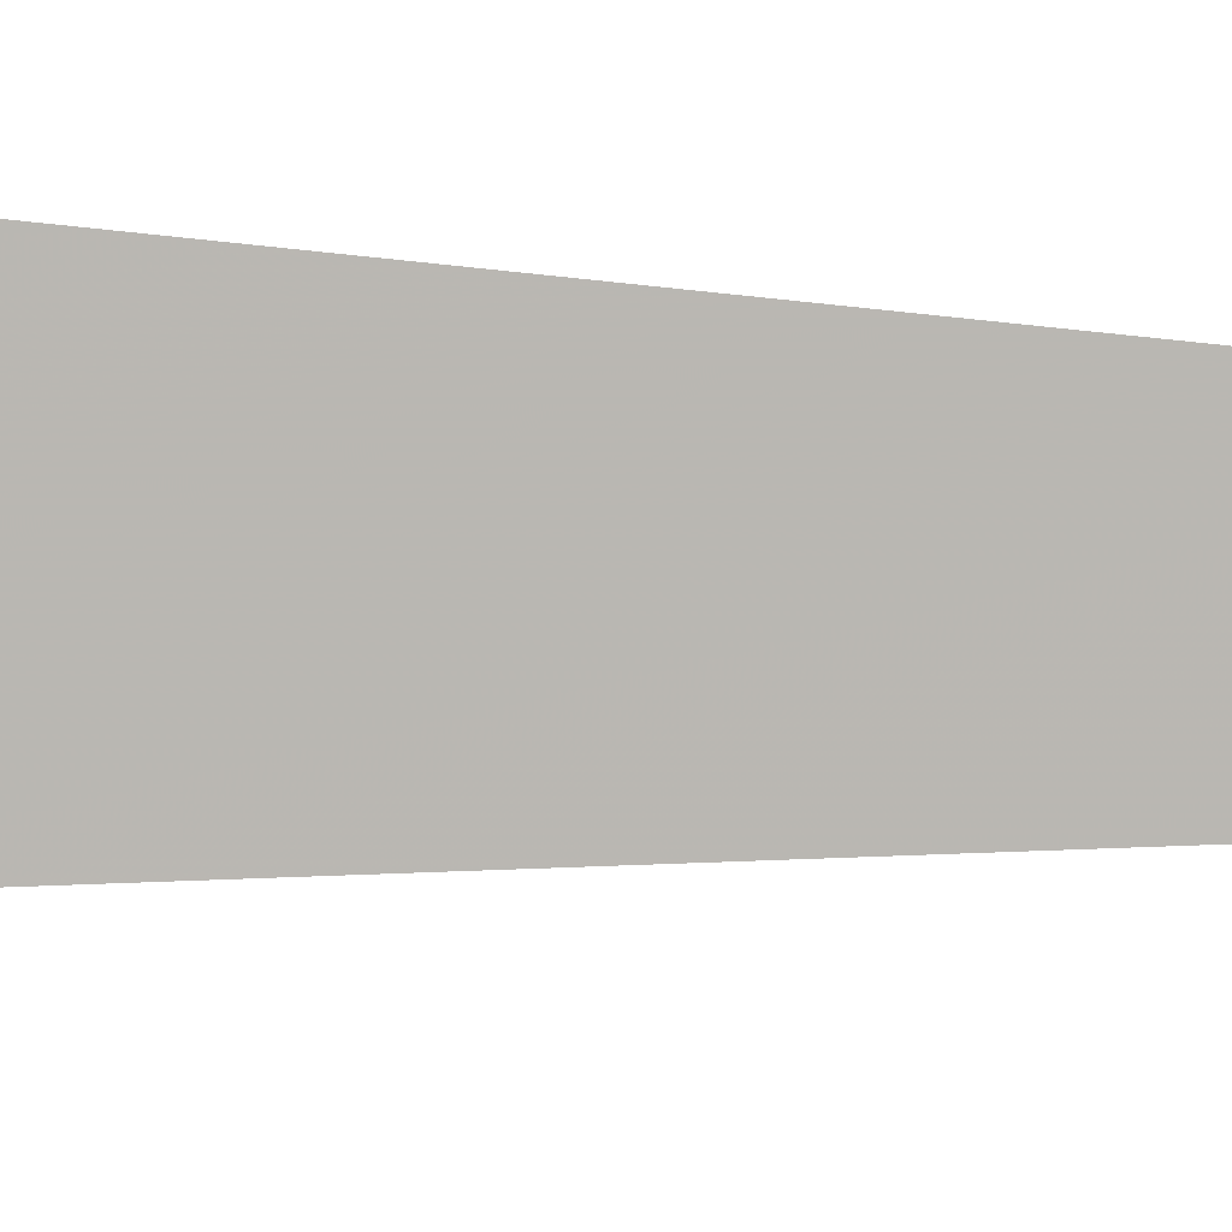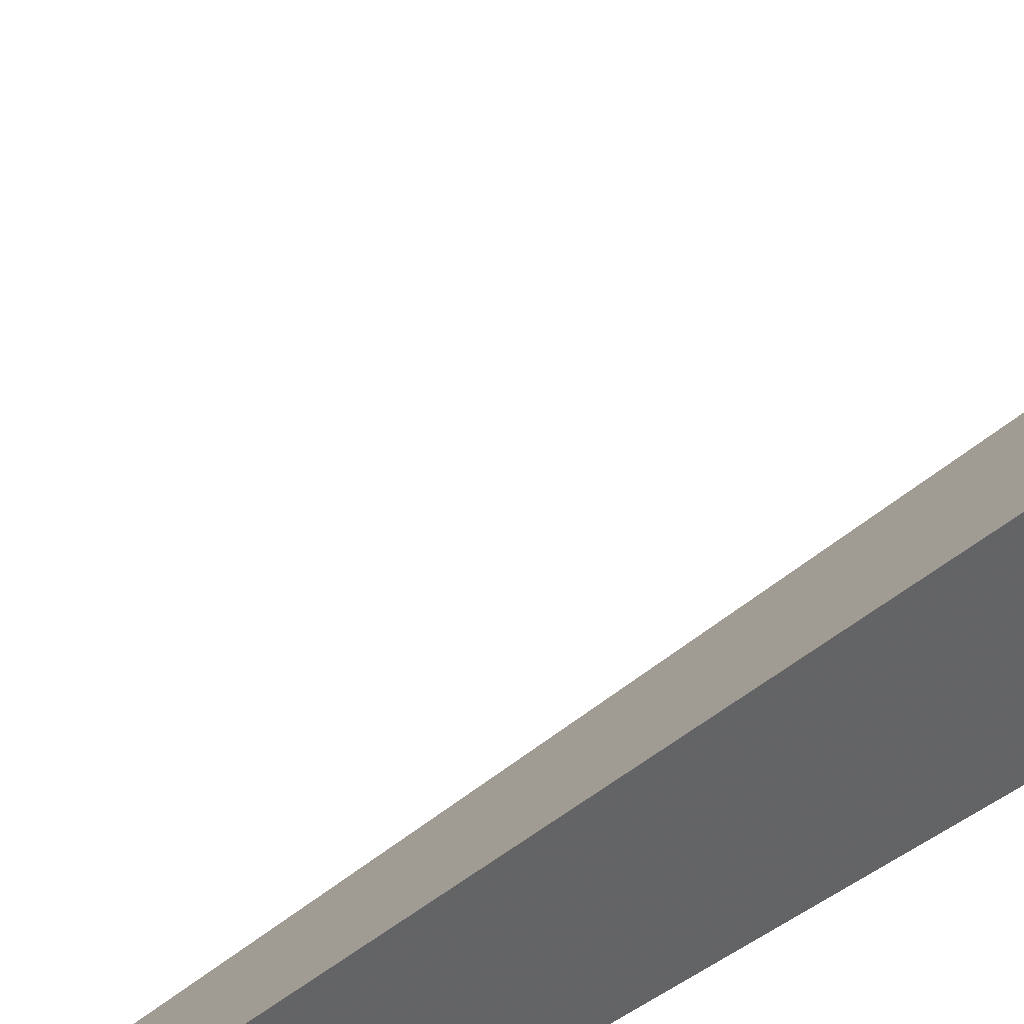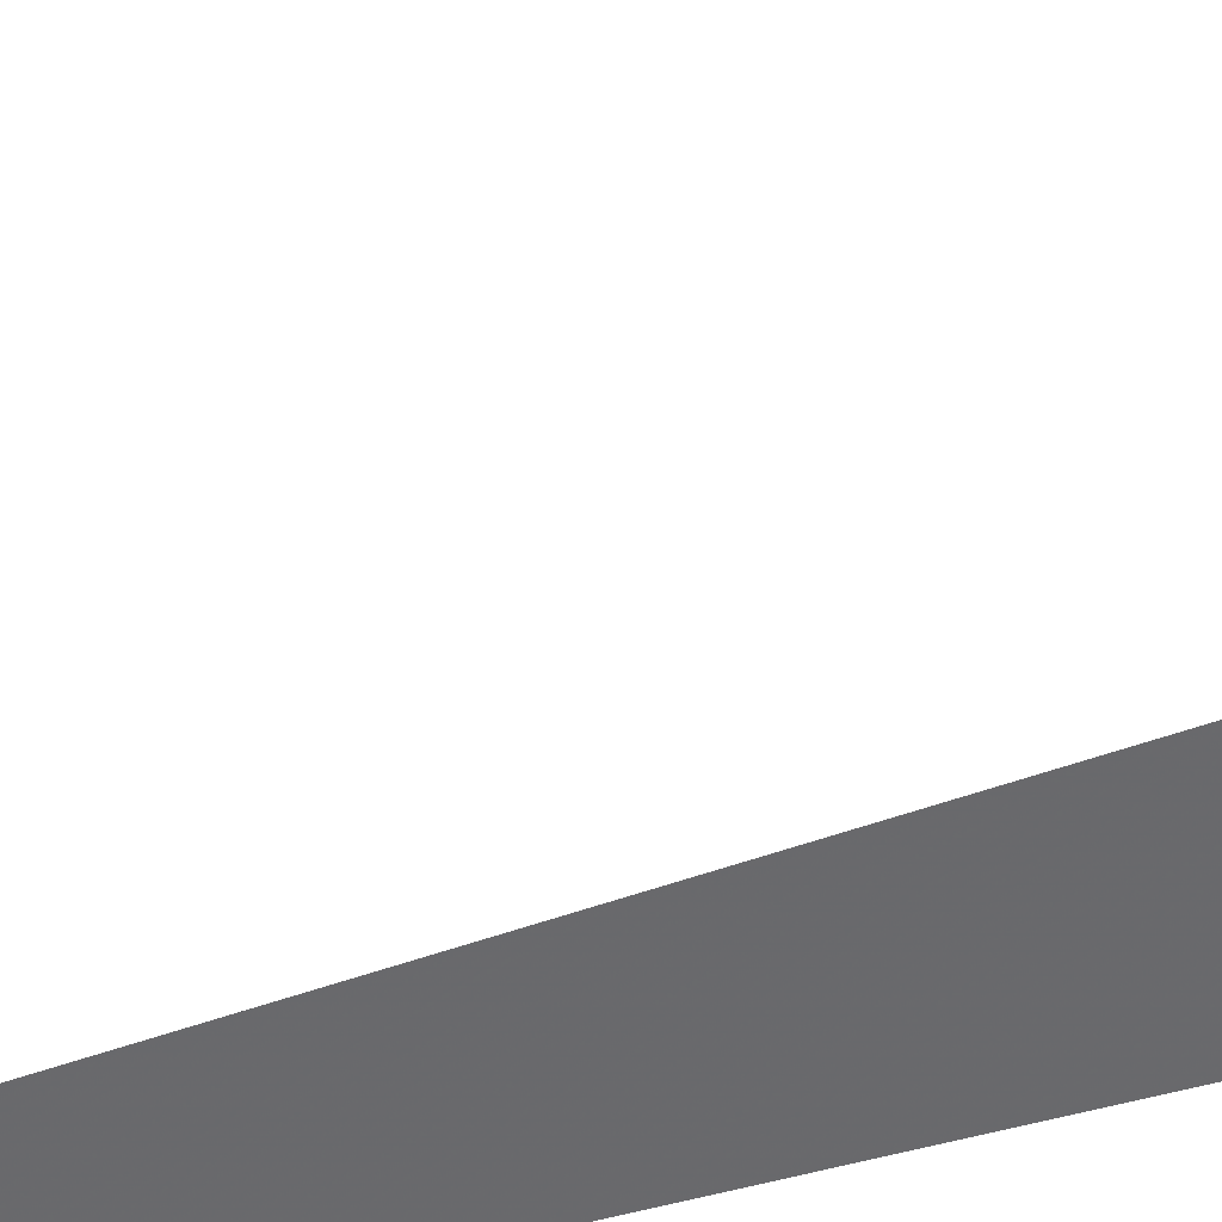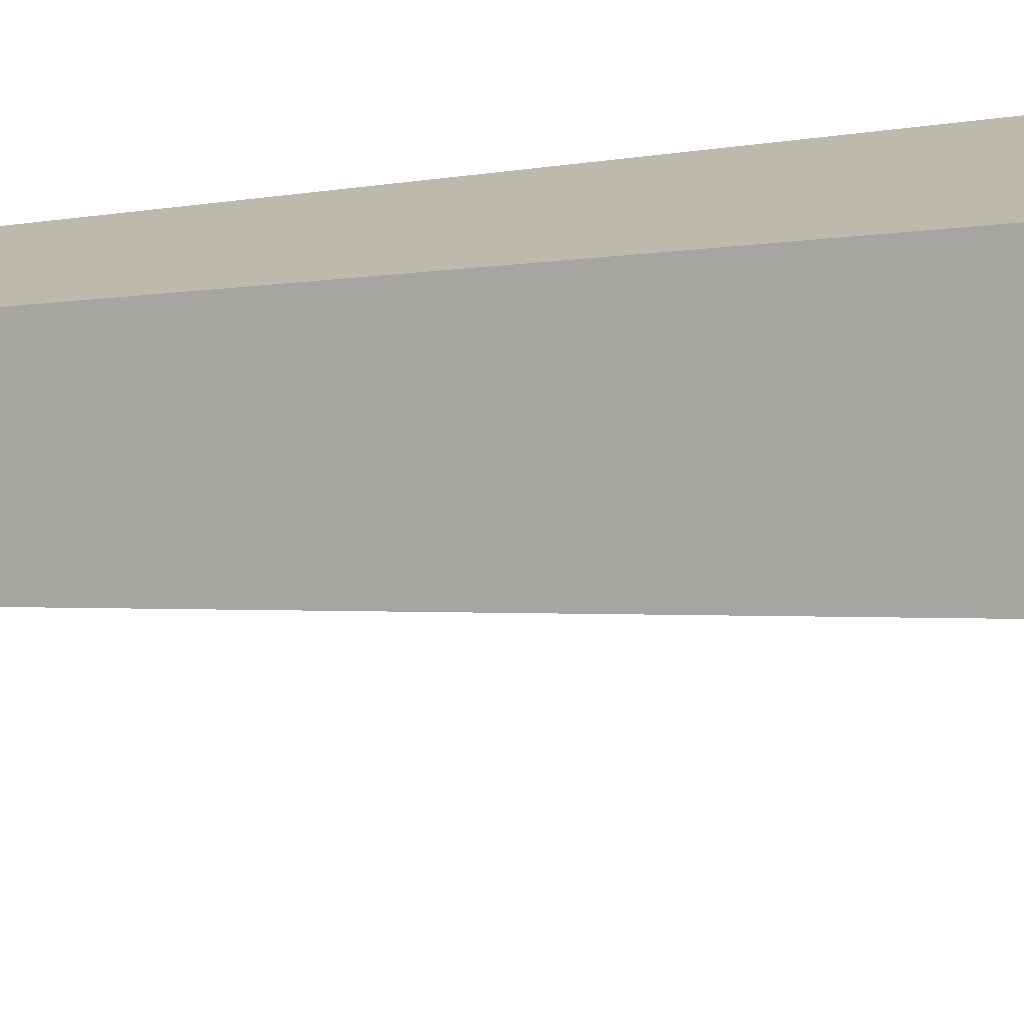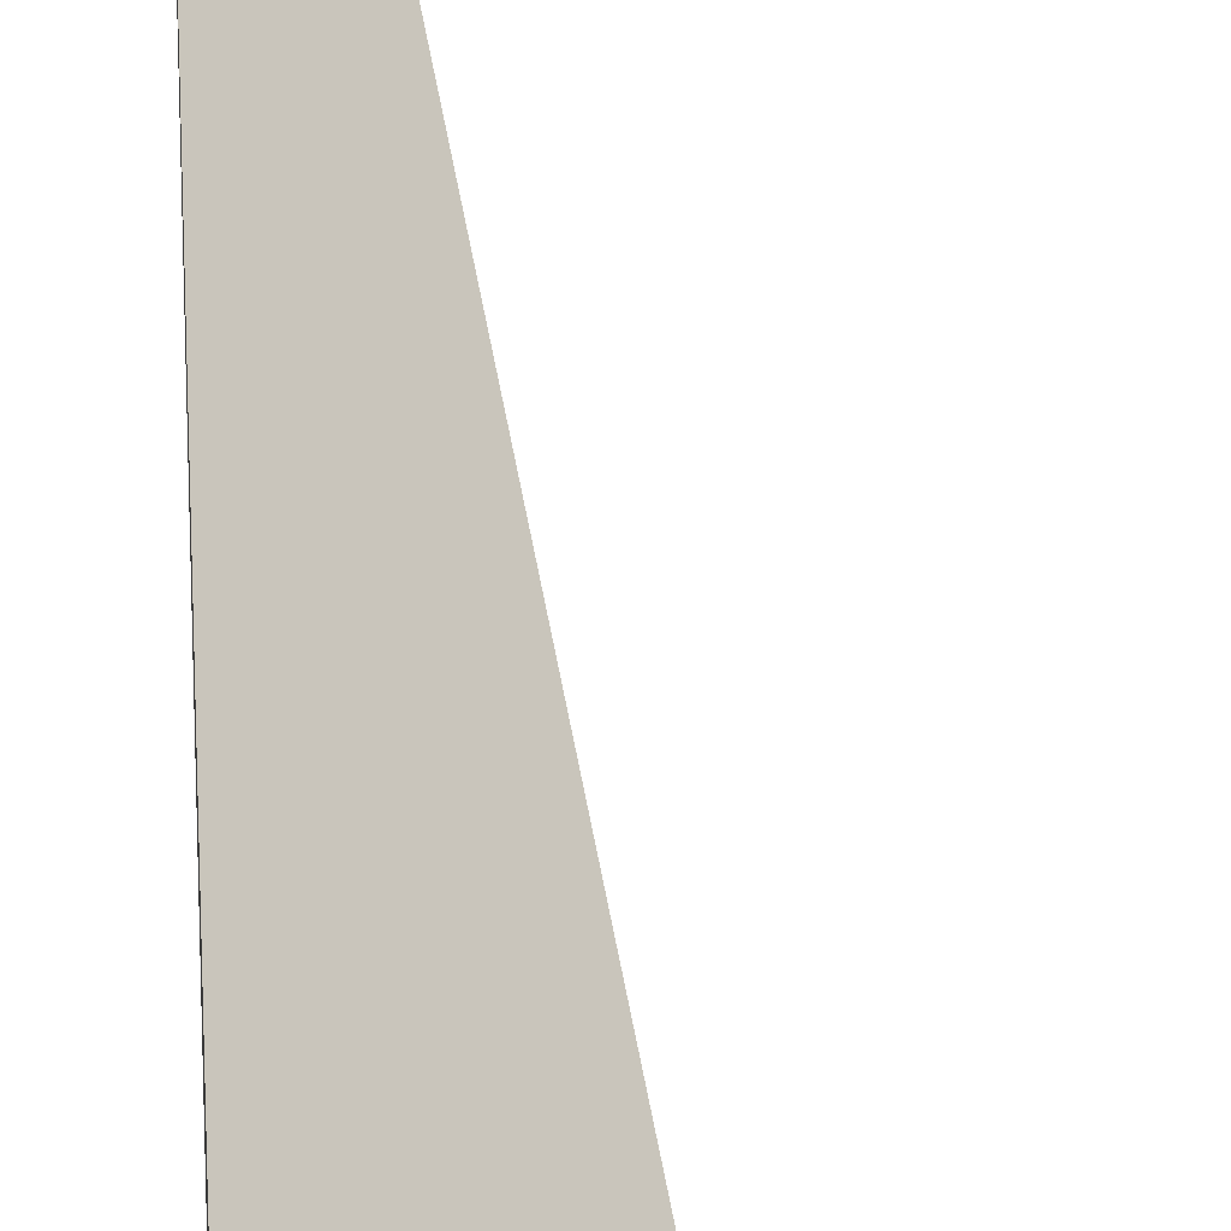
<metadata>
{"format":"obj","ext":"obj","renderer":"f3d","projection":"perspective","resolution":1024,"background":"white","views":[{"elev":52.9,"azim":93.1,"up":"+Z"},{"elev":43.1,"azim":-129.0,"up":"+Z"},{"elev":38.1,"azim":-109.0,"up":"+Z"},{"elev":-73.7,"azim":-85.1,"up":"+Z"},{"elev":38.6,"azim":-2.0,"up":"+Z"}]}
</metadata>
<code>
v  1  -8.2  1
v  2  -8.2  1
v  1  1.999  1
v  1  -8.2  2
f 1 3 2
f 1 4 3
f 1 2 4
f 2 3 4

</code>
